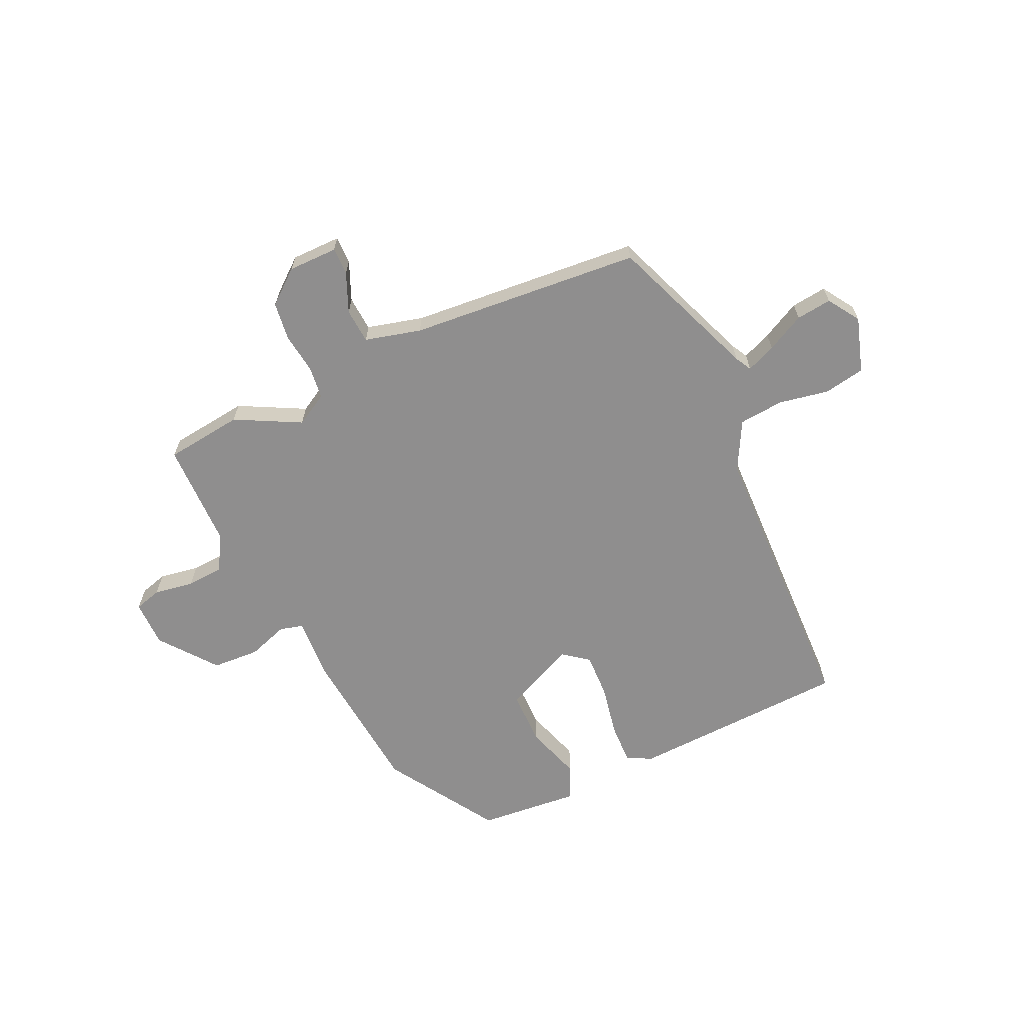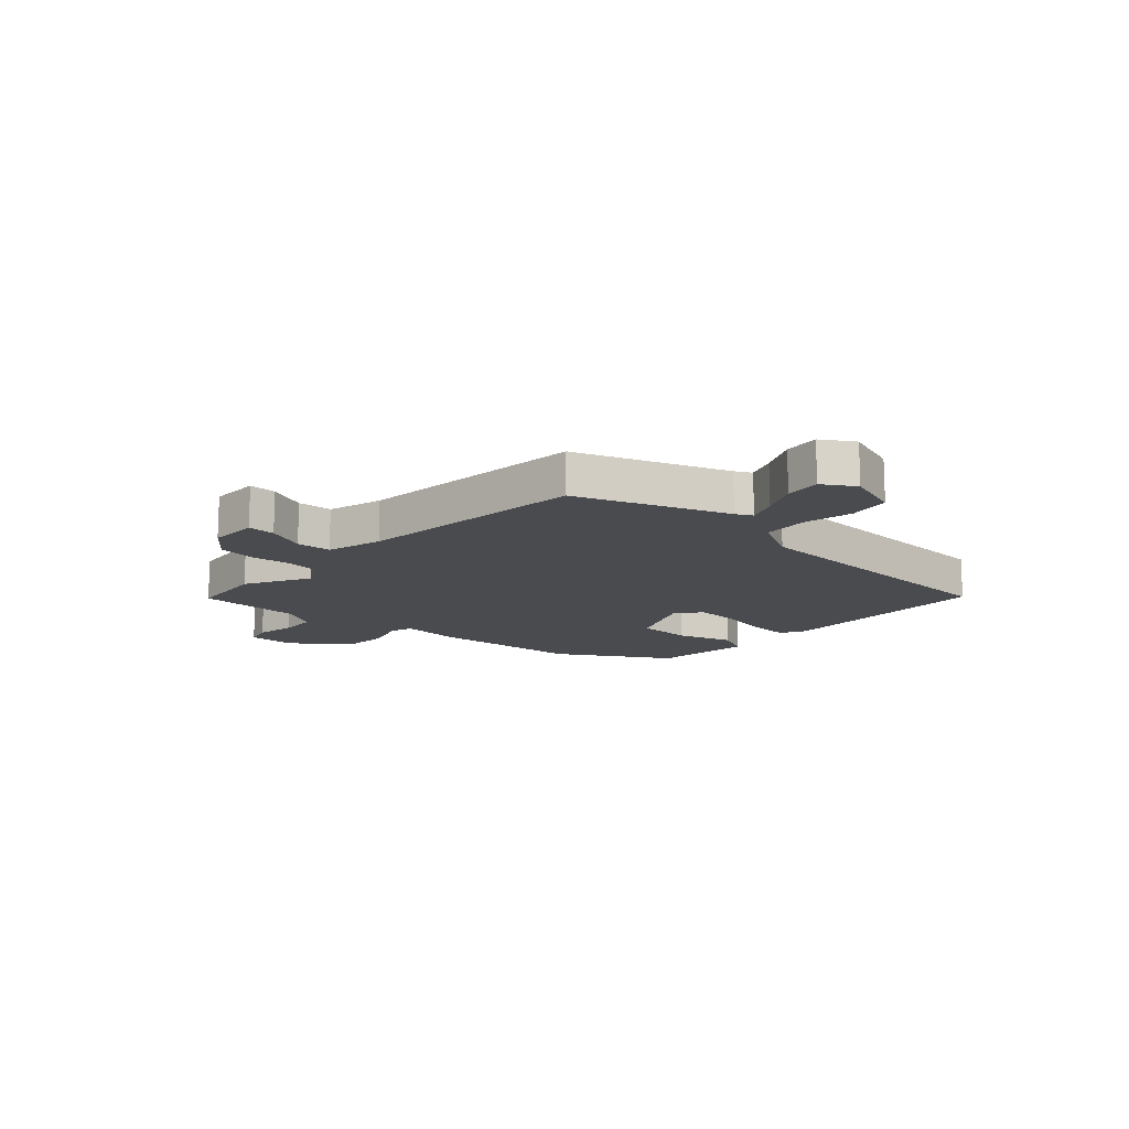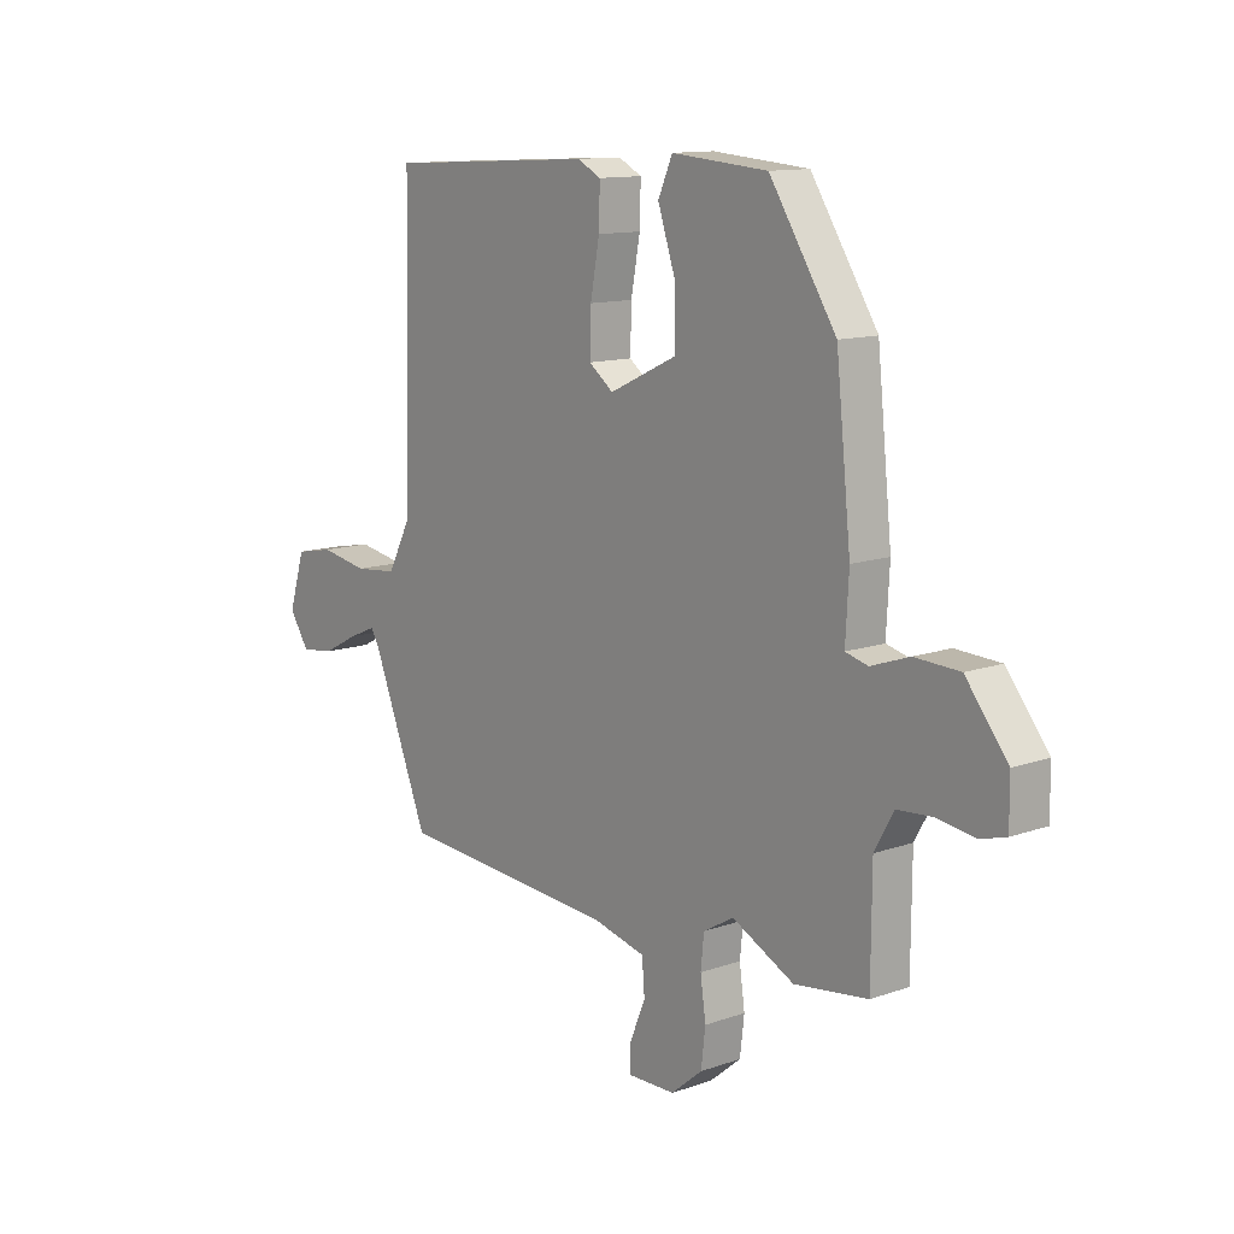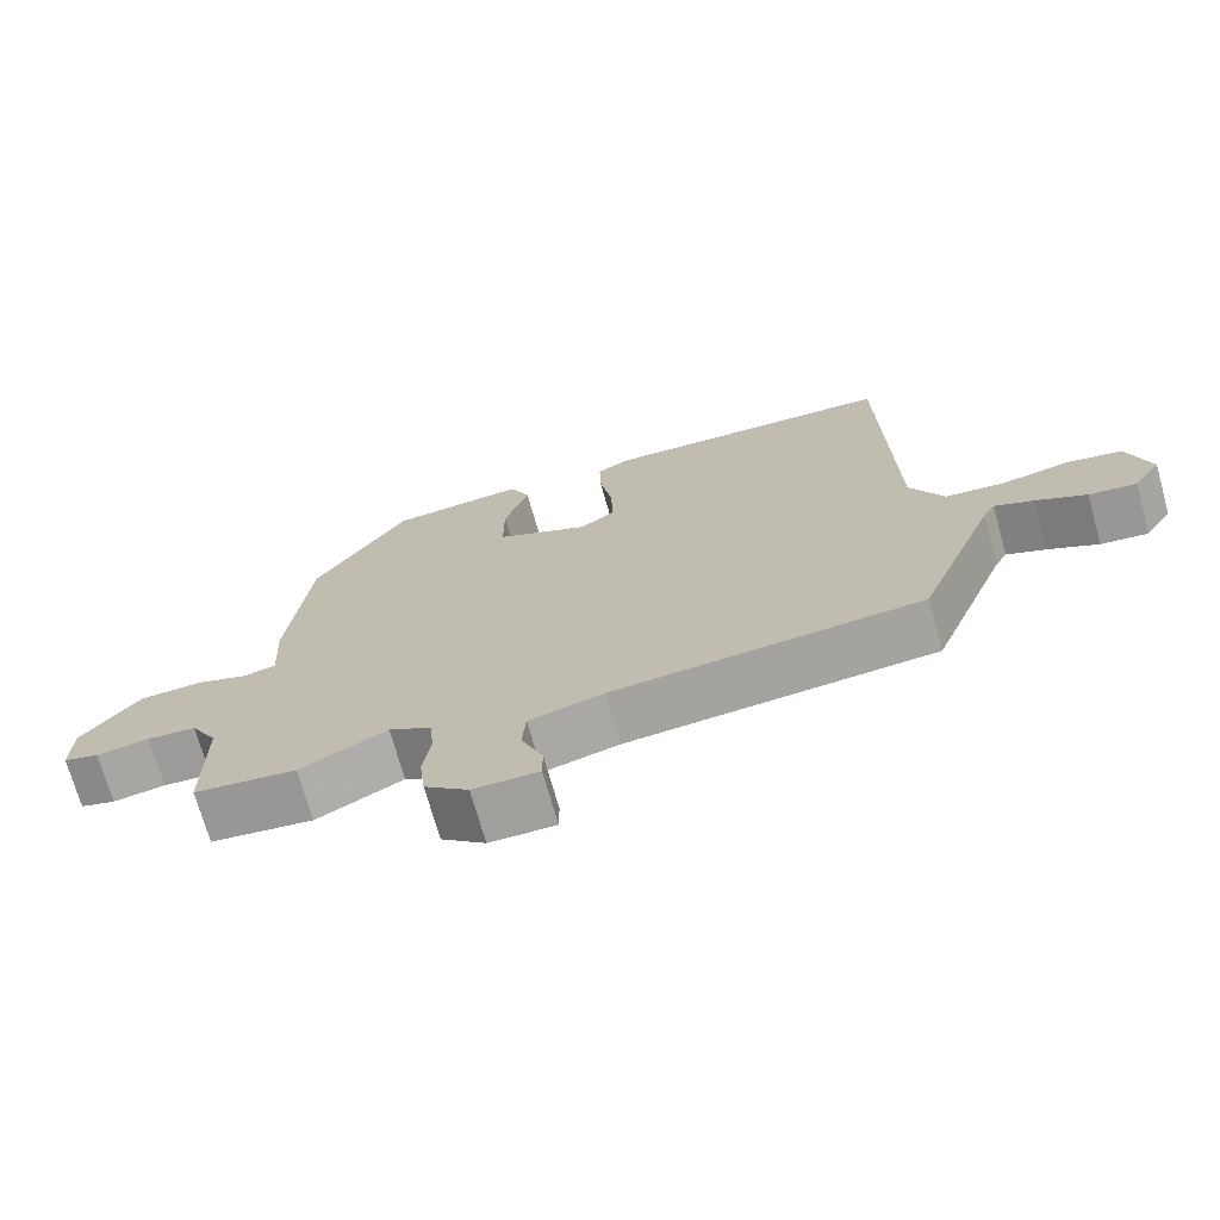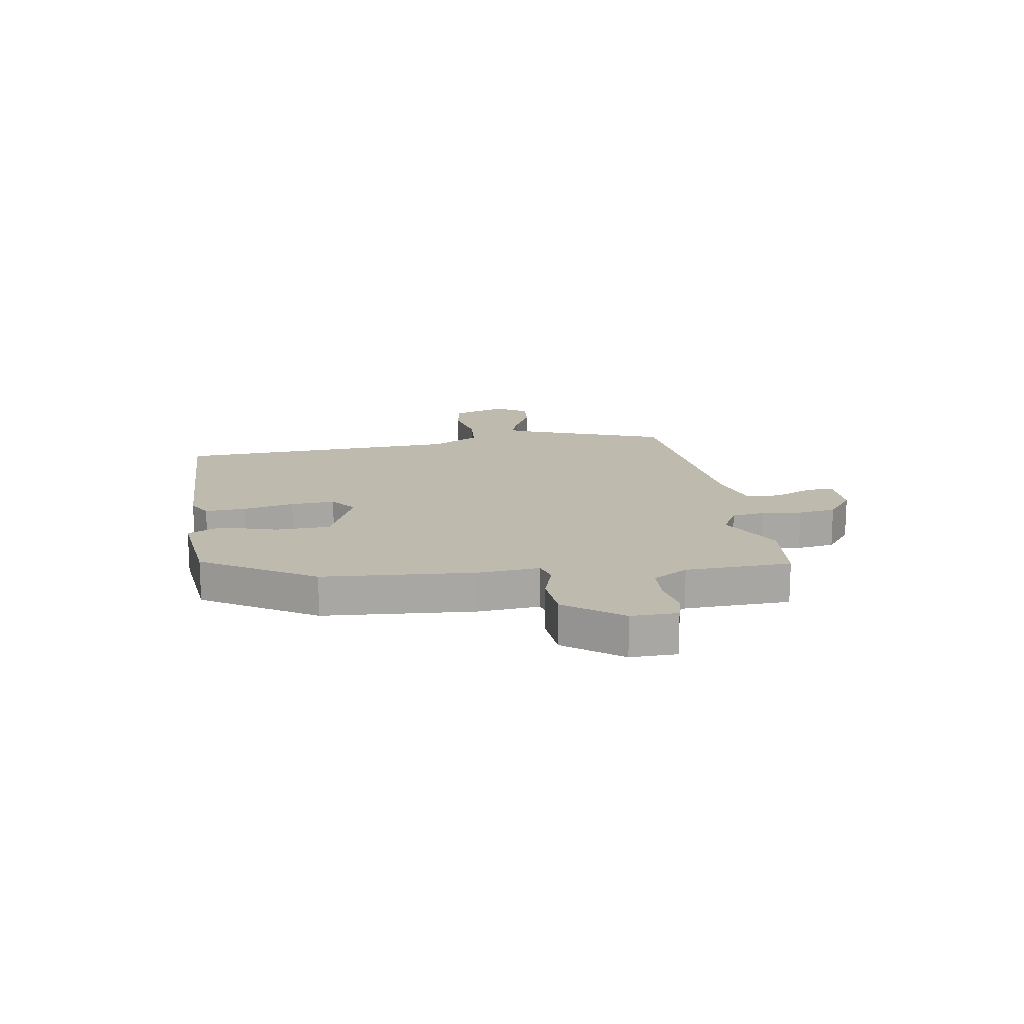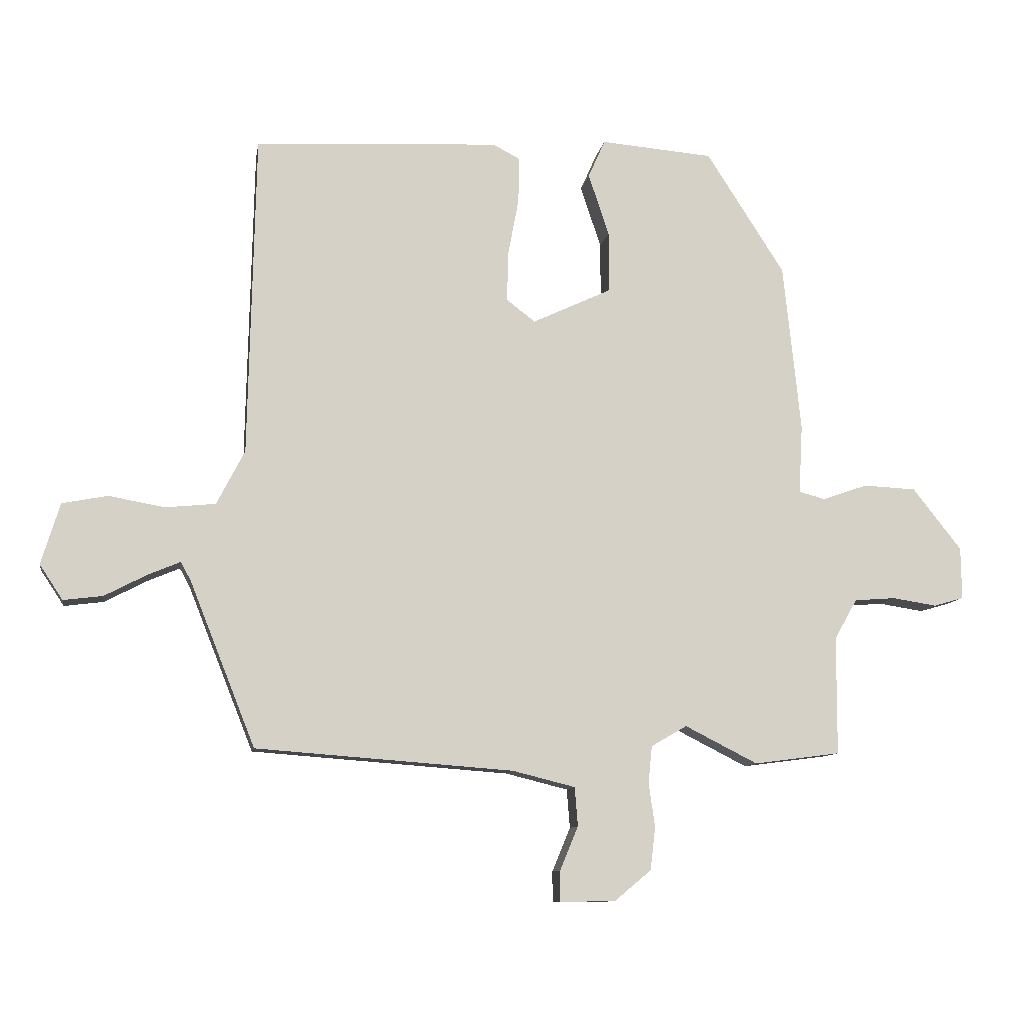
<metadata>
{"format":"obj","ext":"obj","renderer":"f3d","projection":"perspective","resolution":1024,"background":"white","views":[{"elev":-65.0,"azim":-155.7,"up":"+Y"},{"elev":-14.0,"azim":-133.7,"up":"+Y"},{"elev":12.2,"azim":50.4,"up":"+Z"},{"elev":-71.5,"azim":-164.3,"up":"+Z"},{"elev":15.8,"azim":79.3,"up":"+Y"},{"elev":-10.0,"azim":-9.2,"up":"+Z"}]}
</metadata>
<code>
v 0.432 0.07 0.314
v 0.46 0.07 0.044
v 0.454 0.07 -0.066
v 0.496 0.07 -0.077
v 0.568 0.07 -0.052
v 0.652 0.07 -0.056
v 0.73 0.07 -0.155
v 0.731 0.07 -0.238
v 0.683 0.07 -0.252
v 0.612 0.07 -0.241
v 0.546 0.07 -0.246
v 0.51 0.07 -0.31
v 0.509 0.07 -0.499
v 0.371 0.07 -0.517
v 0.255 0.07 -0.458
v 0.198 0.07 -0.491
v 0.192 0.07 -0.55
v 0.202 0.07 -0.621
v 0.194 0.07 -0.689
v 0.135 0.07 -0.738
v 0.047 0.07 -0.739
v 0.047 0.07 -0.69
v 0.076 0.07 -0.62
v 0.071 0.07 -0.558
v -0.029 0.07 -0.533
v -0.441 0.07 -0.502
v -0.546 0.07 -0.238
v -0.562 0.07 -0.209
v -0.614 0.07 -0.231
v -0.681 0.07 -0.266
v -0.744 0.07 -0.274
v -0.781 0.07 -0.218
v -0.751 0.07 -0.12
v -0.678 0.07 -0.106
v -0.589 0.07 -0.122
v -0.509 0.07 -0.114
v -0.464 0.07 -0.027
v -0.453 0.07 0.488
v -0.062 0.07 0.509
v -0.018 0.07 0.486
v -0.02 0.07 0.413
v -0.037 0.07 0.321
v -0.039 0.07 0.242
v 0.007 0.07 0.207
v 0.133 0.07 0.266
v 0.133 0.07 0.364
v 0.1 0.07 0.463
v 0.127 0.07 0.524
v 0.307 0.07 0.509
v 0.432 0 0.314
v 0.46 0 0.044
v 0.454 0 -0.066
v 0.496 0 -0.077
v 0.568 0 -0.052
v 0.652 0 -0.056
v 0.73 0 -0.155
v 0.731 0 -0.238
v 0.683 0 -0.252
v 0.612 0 -0.241
v 0.546 0 -0.246
v 0.51 0 -0.31
v 0.509 0 -0.499
v 0.371 0 -0.517
v 0.255 0 -0.458
v 0.198 0 -0.491
v 0.192 0 -0.55
v 0.202 0 -0.621
v 0.194 0 -0.689
v 0.135 0 -0.738
v 0.047 0 -0.739
v 0.047 0 -0.69
v 0.076 0 -0.62
v 0.071 0 -0.558
v -0.029 0 -0.533
v -0.441 0 -0.502
v -0.546 0 -0.238
v -0.562 0 -0.209
v -0.614 0 -0.231
v -0.681 0 -0.266
v -0.744 0 -0.274
v -0.781 0 -0.218
v -0.751 0 -0.12
v -0.678 0 -0.106
v -0.589 0 -0.122
v -0.509 0 -0.114
v -0.464 0 -0.027
v -0.453 0 0.488
v -0.062 0 0.509
v -0.018 0 0.486
v -0.02 0 0.413
v -0.037 0 0.321
v -0.039 0 0.242
v 0.007 0 0.207
v 0.133 0 0.266
v 0.133 0 0.364
v 0.1 0 0.463
v 0.127 0 0.524
v 0.307 0 0.509
f 46 47 48 49
f 45 46 49 1
f 44 45 1 2
f 39 40 41 42
f 37 38 39 42
f 36 37 42 43
f 32 33 34 35
f 32 35 36
f 29 30 31 32
f 28 29 32 36
f 27 28 36 43
f 25 26 27 43
f 20 21 22 23
f 20 23 24
f 17 18 19 20
f 16 17 20 24
f 15 16 24 25
f 12 13 14 15
f 11 12 15 25
f 7 8 9 10
f 7 10 11
f 4 5 6 7
f 3 4 7 11
f 44 2 3
f 44 3 11 25
f 25 43 44
f 98 97 96 95
f 50 98 95 94
f 51 50 94 93
f 91 90 89 88
f 91 88 87 86
f 92 91 86 85
f 84 83 82 81
f 85 84 81
f 81 80 79 78
f 85 81 78 77
f 92 85 77 76
f 92 76 75 74
f 72 71 70 69
f 73 72 69
f 69 68 67 66
f 73 69 66 65
f 74 73 65 64
f 64 63 62 61
f 74 64 61 60
f 59 58 57 56
f 60 59 56
f 56 55 54 53
f 60 56 53 52
f 52 51 93
f 74 60 52 93
f 93 92 74
f 1 50 51 2
f 2 51 52 3
f 3 52 53 4
f 4 53 54 5
f 5 54 55 6
f 6 55 56 7
f 7 56 57 8
f 8 57 58 9
f 9 58 59 10
f 10 59 60 11
f 11 60 61 12
f 12 61 62 13
f 13 62 63 14
f 14 63 64 15
f 15 64 65 16
f 16 65 66 17
f 17 66 67 18
f 18 67 68 19
f 19 68 69 20
f 20 69 70 21
f 21 70 71 22
f 22 71 72 23
f 23 72 73 24
f 24 73 74 25
f 25 74 75 26
f 26 75 76 27
f 27 76 77 28
f 28 77 78 29
f 29 78 79 30
f 30 79 80 31
f 31 80 81 32
f 32 81 82 33
f 33 82 83 34
f 34 83 84 35
f 35 84 85 36
f 36 85 86 37
f 37 86 87 38
f 38 87 88 39
f 39 88 89 40
f 40 89 90 41
f 41 90 91 42
f 42 91 92 43
f 43 92 93 44
f 44 93 94 45
f 45 94 95 46
f 46 95 96 47
f 47 96 97 48
f 48 97 98 49
f 49 98 50 1

</code>
